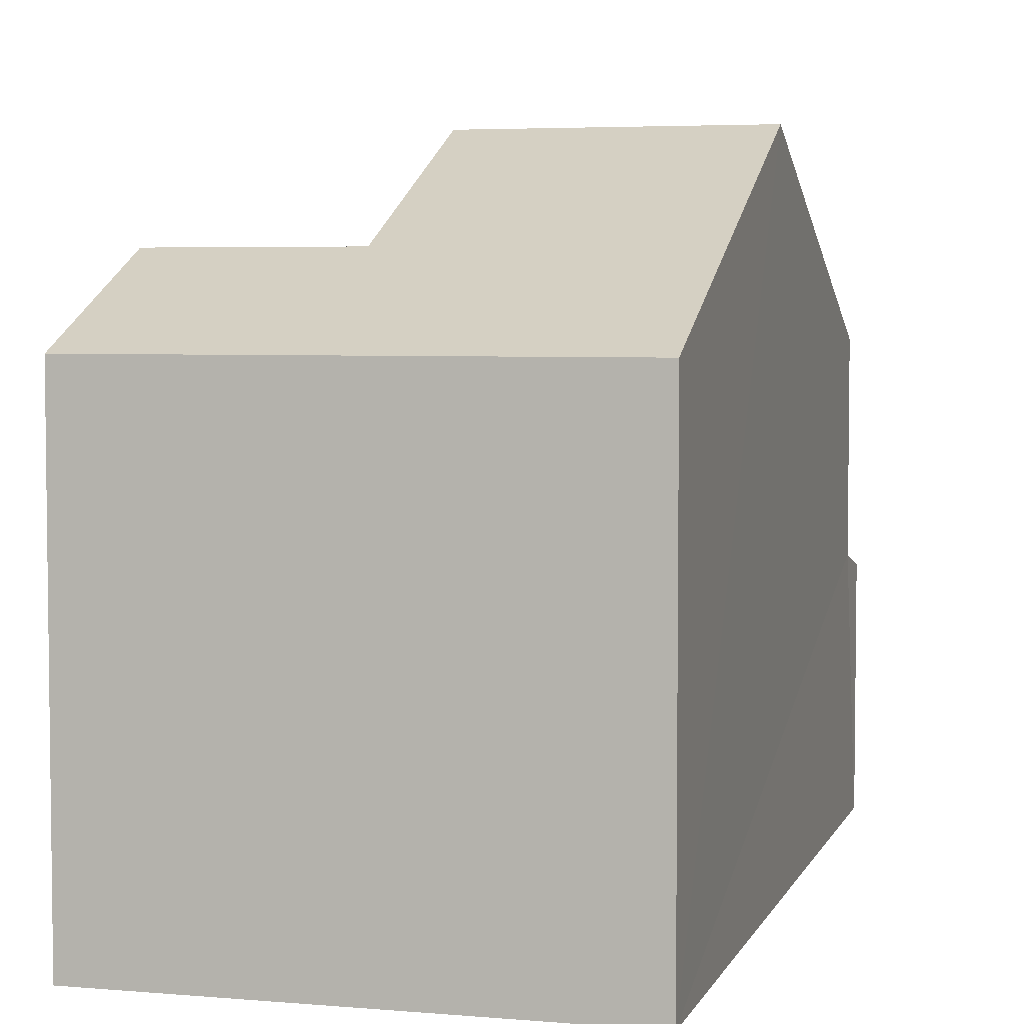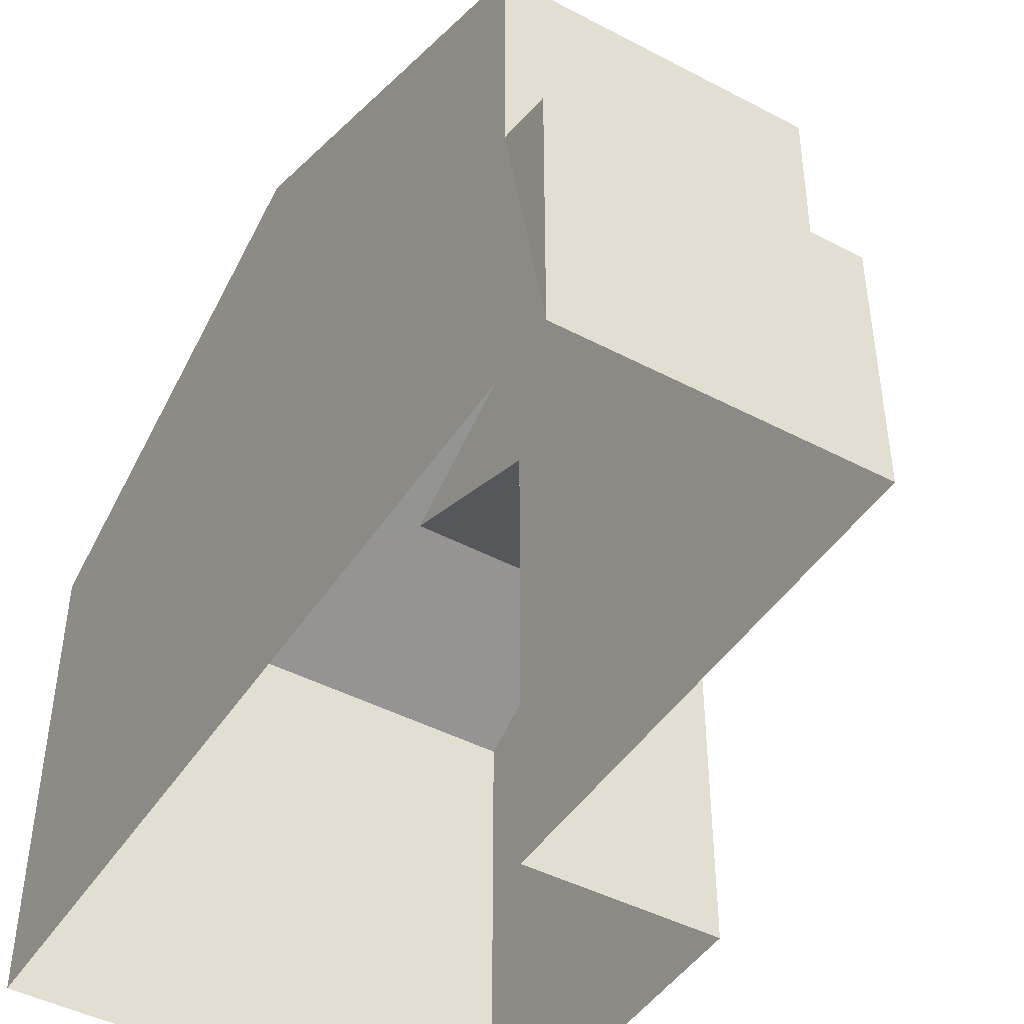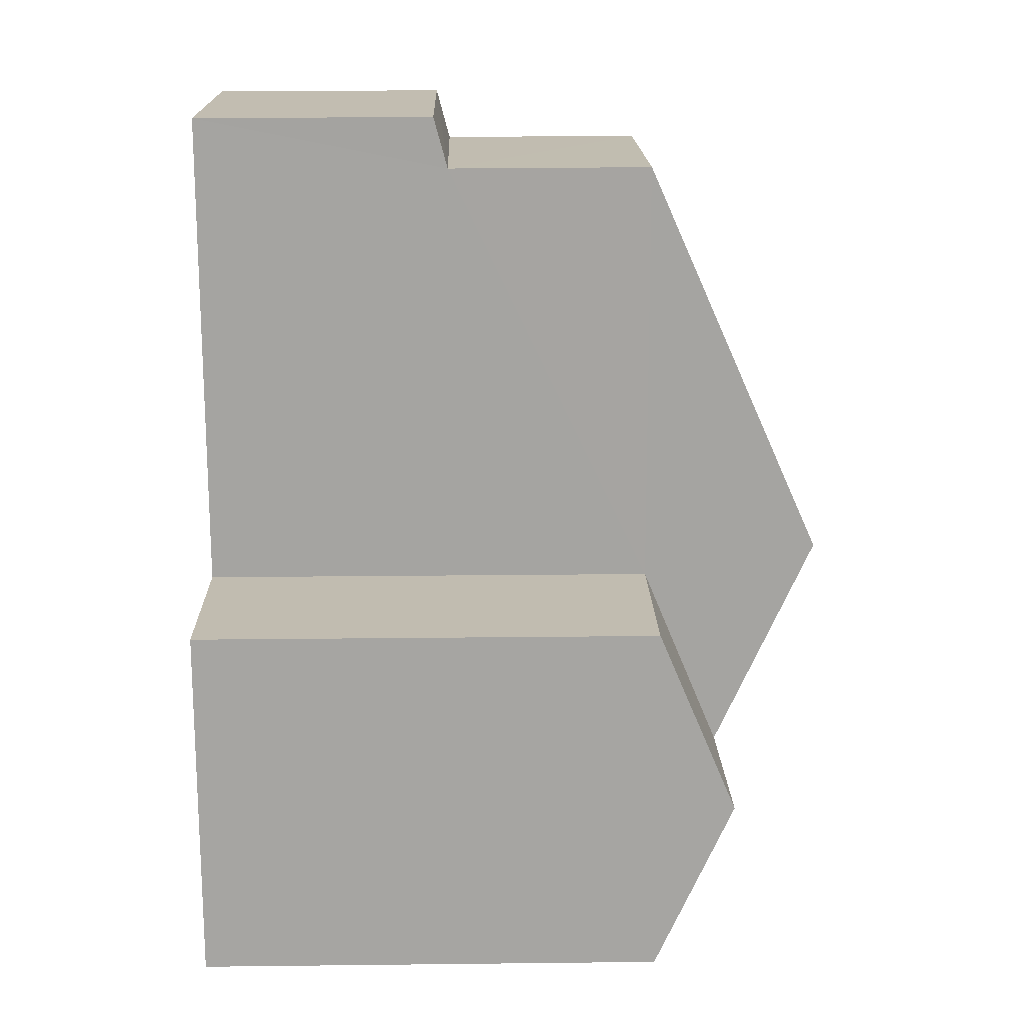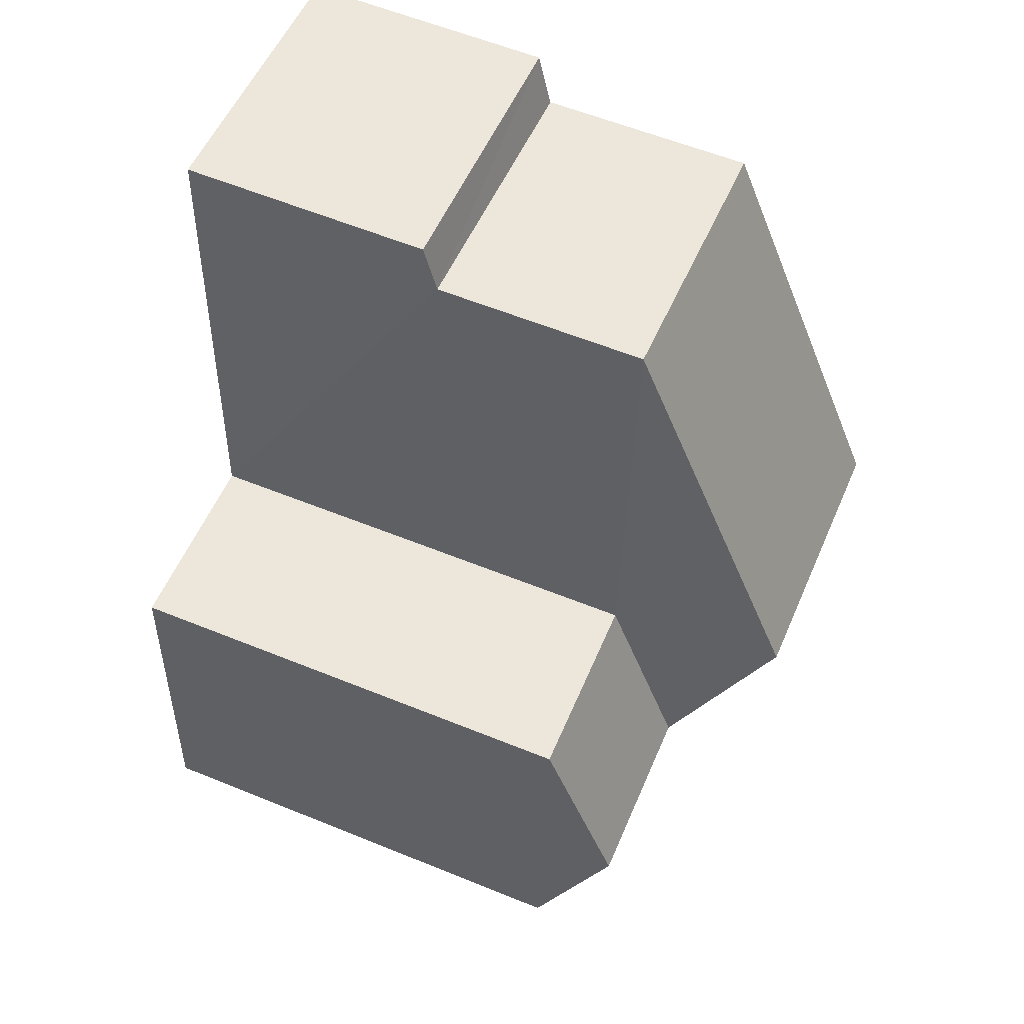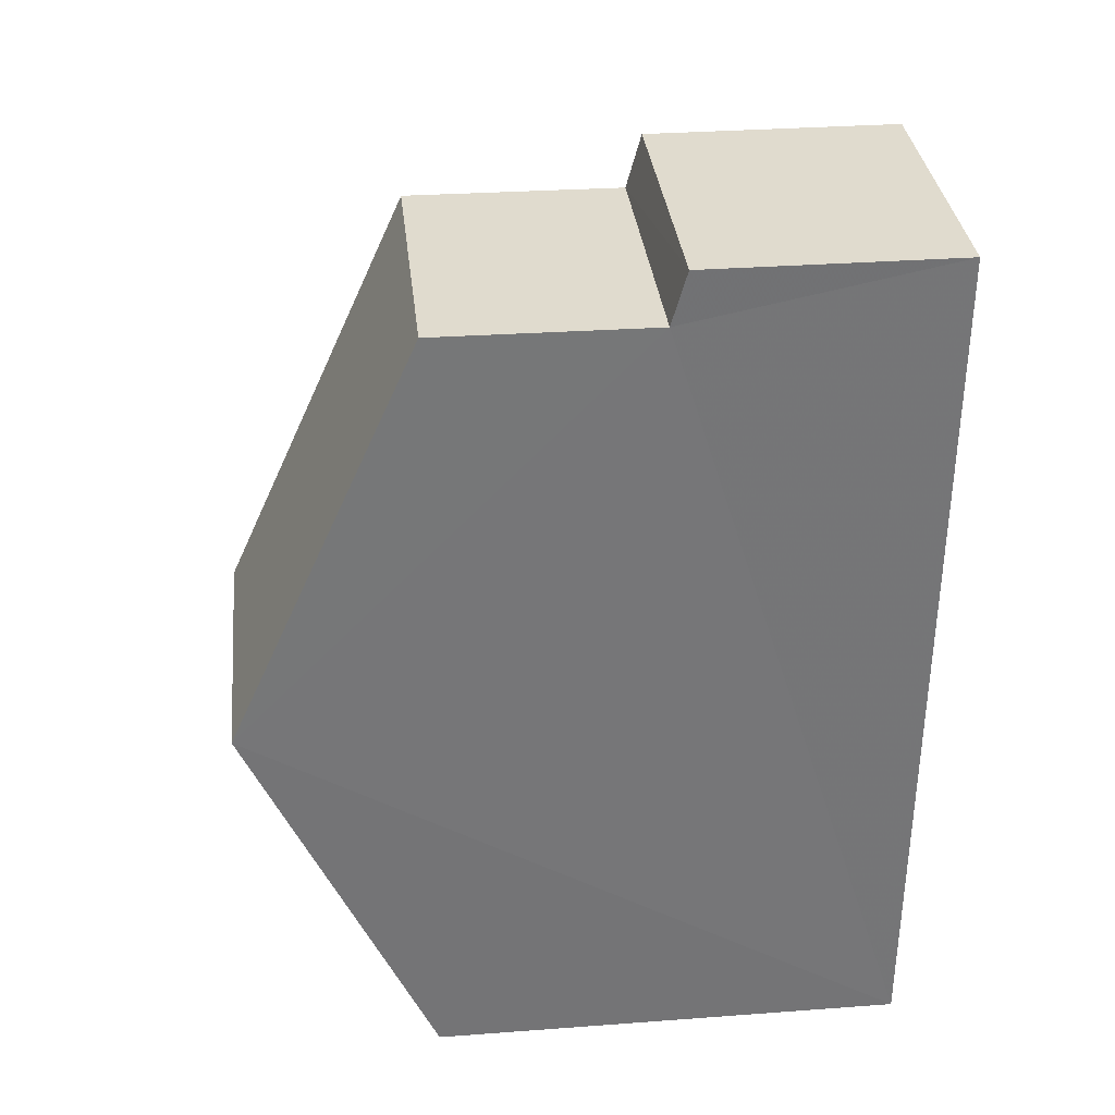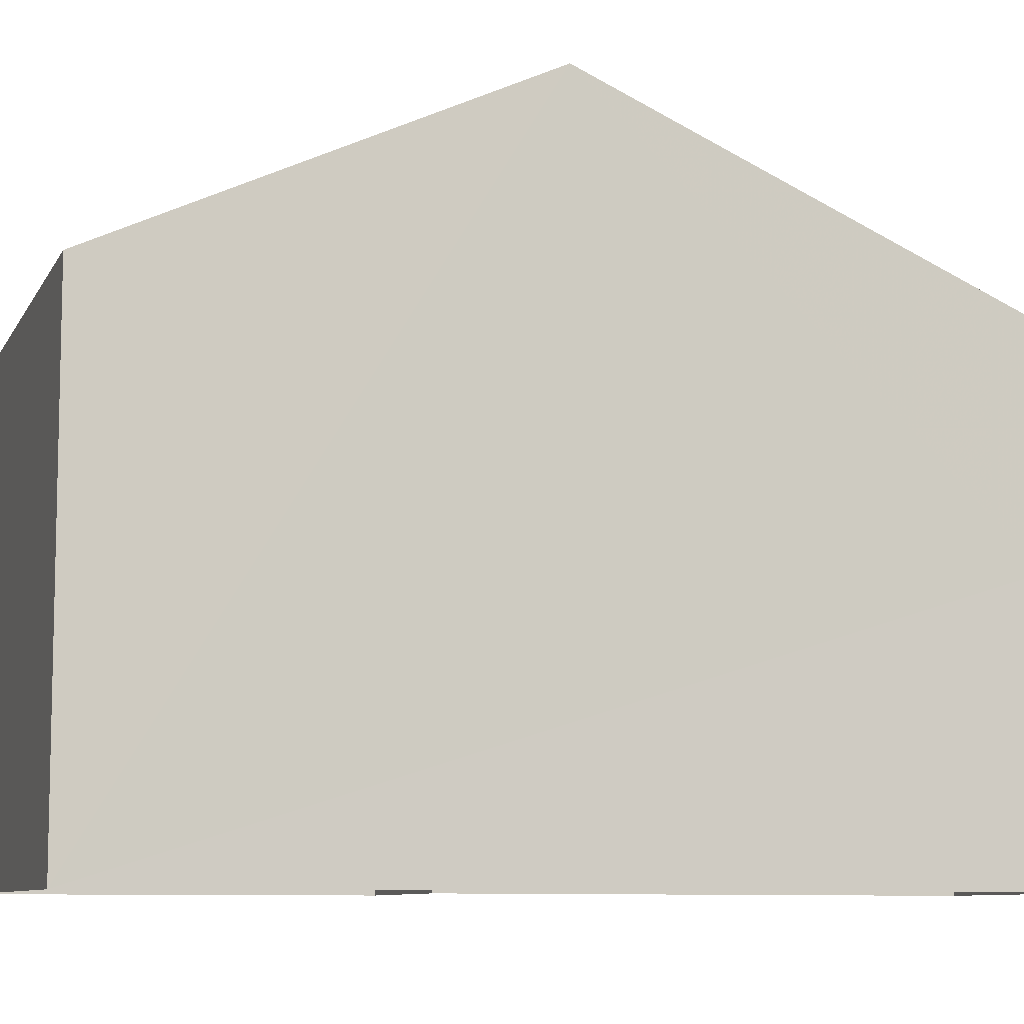
<metadata>
{"format":"obj","ext":"obj","renderer":"f3d","projection":"perspective","resolution":1024,"background":"white","views":[{"elev":4.6,"azim":12.2,"up":"+Z"},{"elev":-45.5,"azim":145.5,"up":"+Z"},{"elev":19.9,"azim":-91.2,"up":"+Y"},{"elev":57.5,"azim":-67.0,"up":"+Y"},{"elev":30.4,"azim":83.8,"up":"+Y"},{"elev":-8.5,"azim":69.3,"up":"+Z"}]}
</metadata>
<code>
v -3.728e+05 -1.051e+05 25.38
v -3.728e+05 -1.051e+05 25.38
v -3.728e+05 -1.051e+05 25.39
v -3.728e+05 -1.051e+05 25.39
v -3.728e+05 -1.051e+05 25.38
v -3.728e+05 -1.051e+05 25.38
v -3.728e+05 -1.051e+05 34.41
v -3.728e+05 -1.051e+05 33
v -3.728e+05 -1.051e+05 31.89
v -3.728e+05 -1.051e+05 31.89
v -3.728e+05 -1.051e+05 34.41
v -3.728e+05 -1.051e+05 33
v -3.728e+05 -1.051e+05 28.98
v -3.728e+05 -1.051e+05 28.78
v -3.728e+05 -1.051e+05 28.78
v -3.728e+05 -1.051e+05 28.98
v -3.728e+05 -1.051e+05 31.89
v -3.728e+05 -1.051e+05 31.89
v -3.728e+05 -1.051e+05 31.89
v -3.728e+05 -1.051e+05 31.89
f 1 2 3
f 3 2 4
f 4 2 5
f 2 6 5
f 7 8 9
f 9 8 10
f 7 11 8
f 10 8 12
f 13 14 15
f 13 16 14
f 17 18 11
f 7 17 11
f 19 20 12
f 8 19 12
f 8 11 19
f 11 18 19
f 19 13 2
f 2 13 6
f 6 13 15
f 19 18 13
f 14 5 6
f 15 14 6
f 9 4 7
f 17 7 16
f 16 4 5
f 16 5 14
f 7 4 16
f 13 18 17
f 16 13 17
f 9 3 4
f 9 10 3
f 20 1 10
f 20 10 12
f 1 3 10
f 19 1 20
f 19 2 1

</code>
